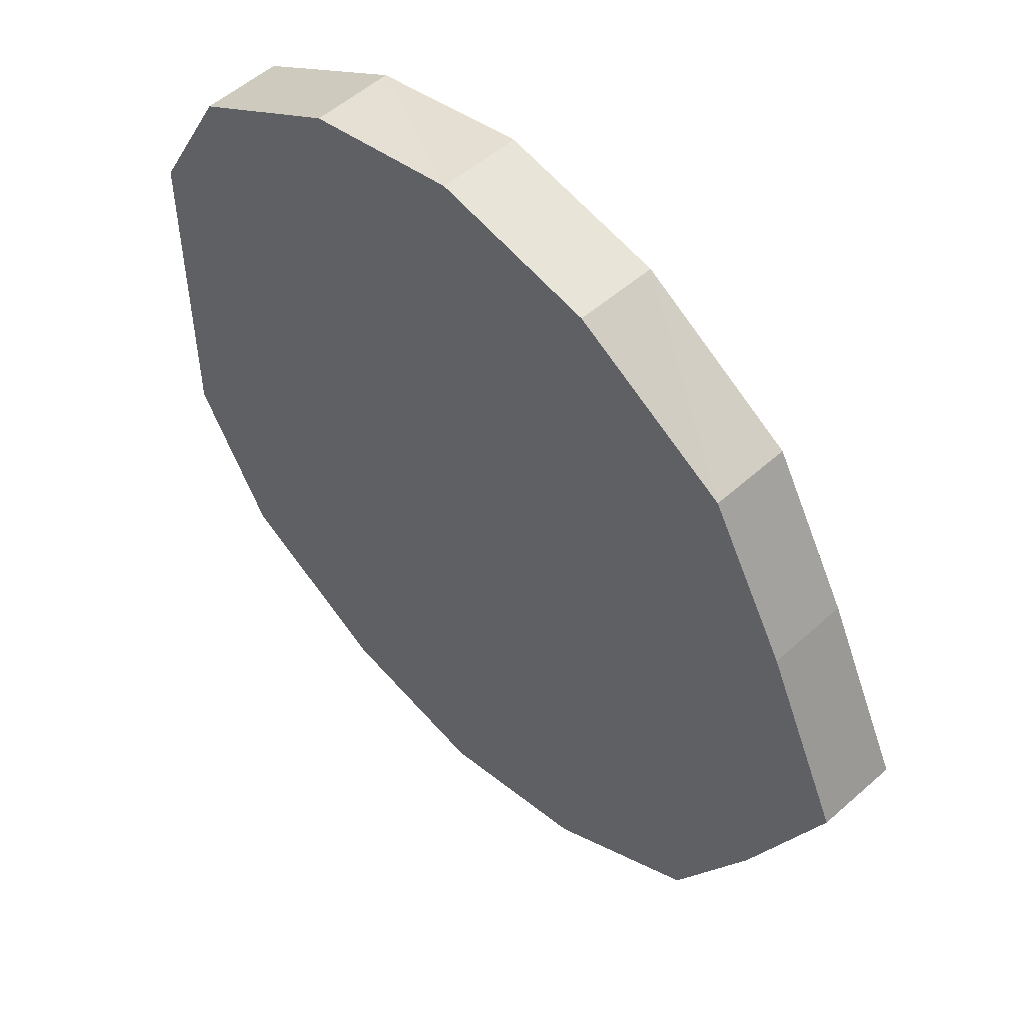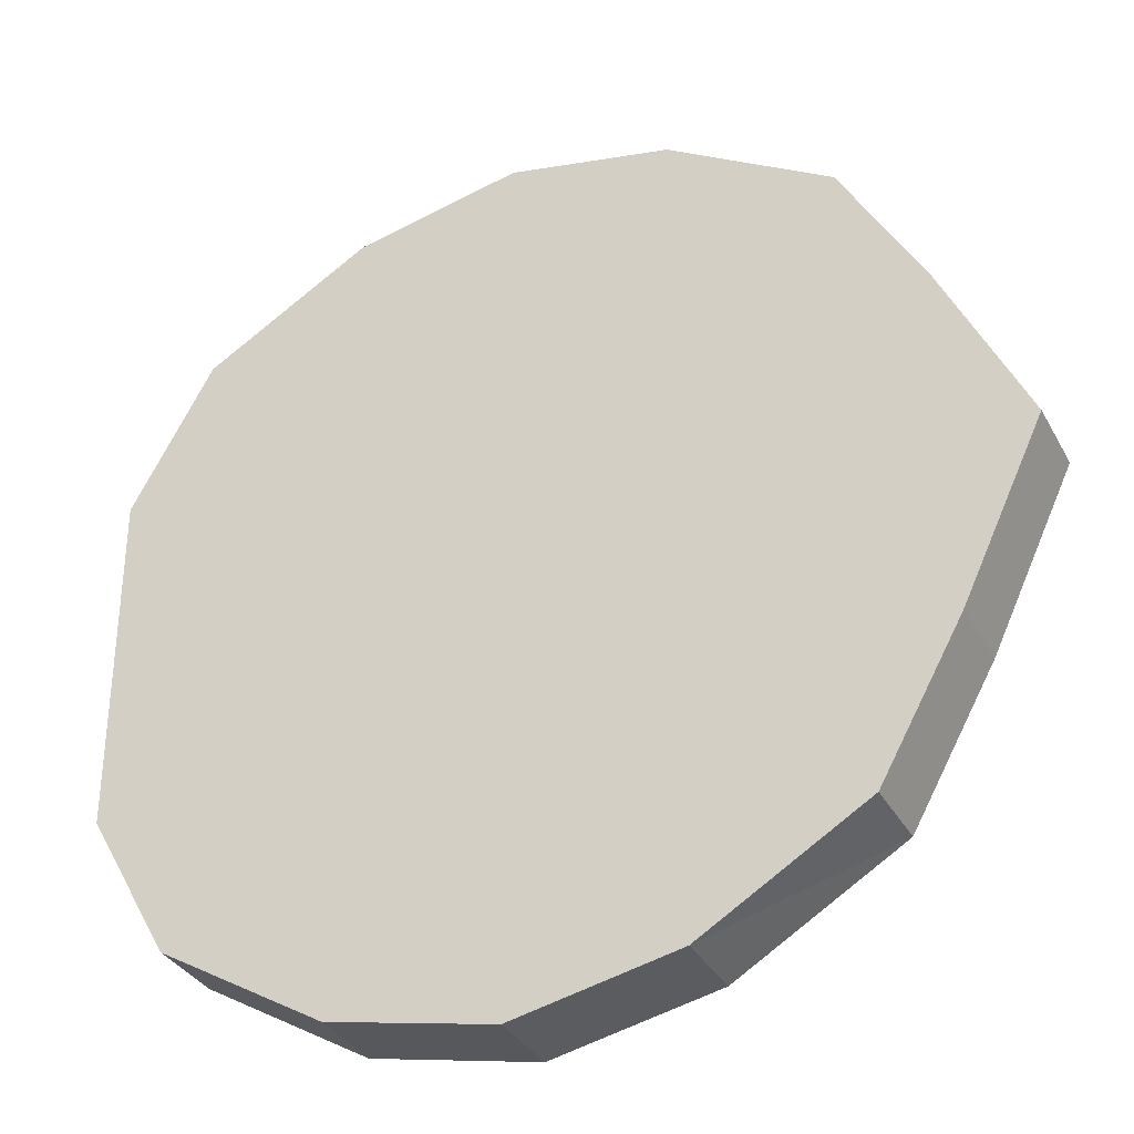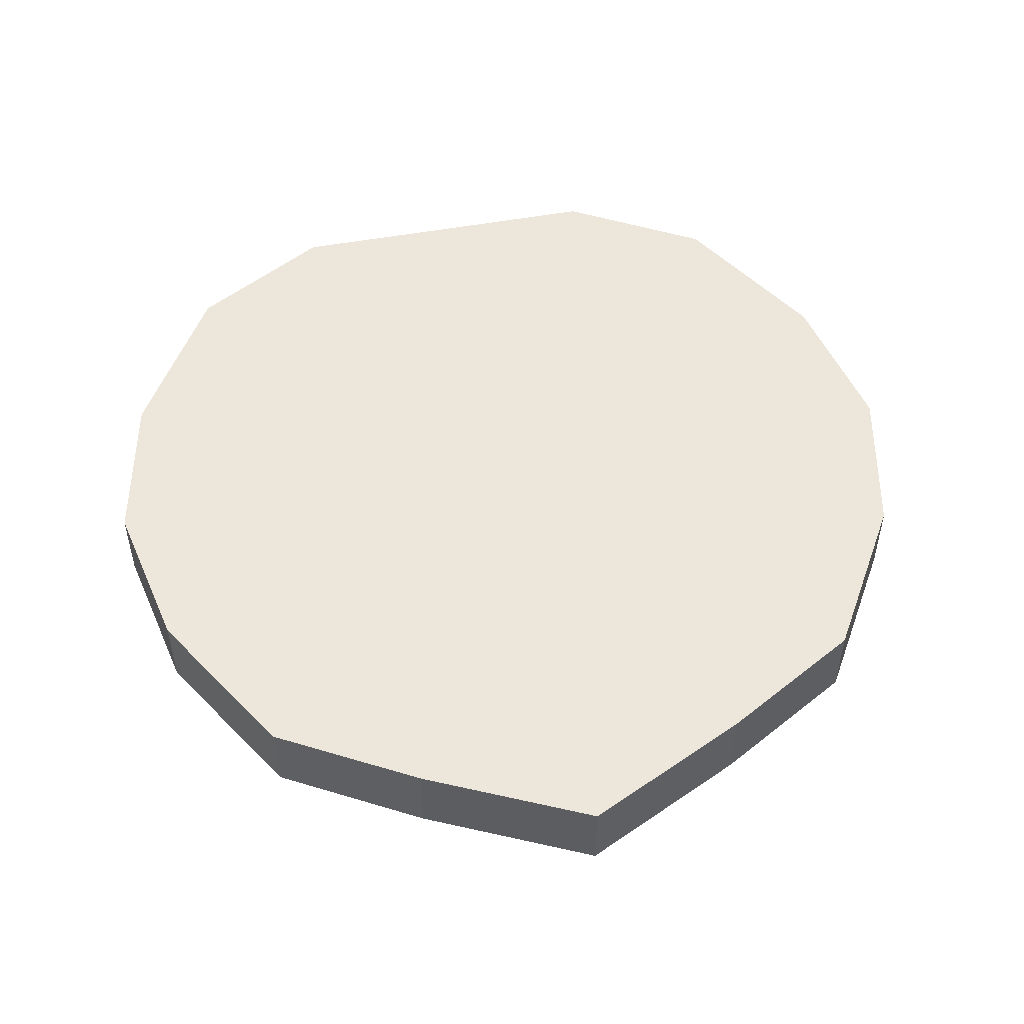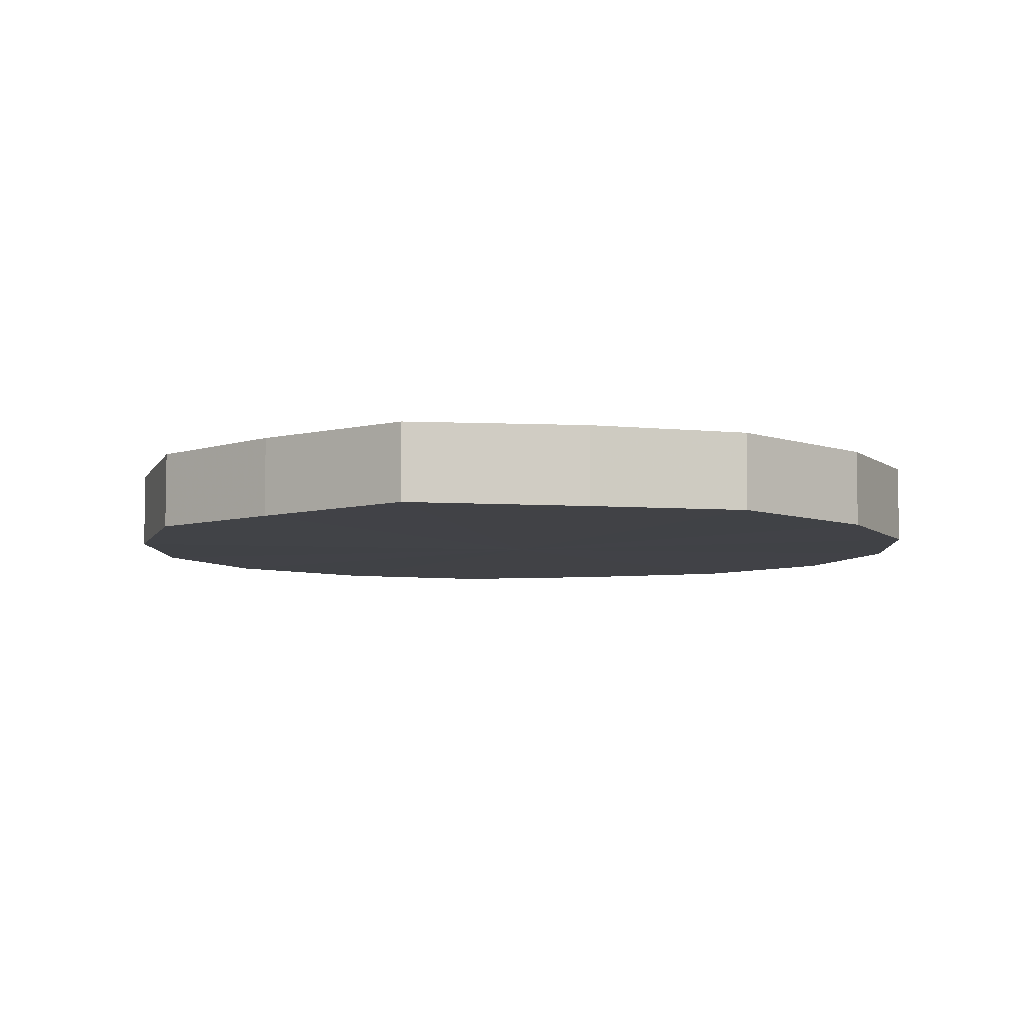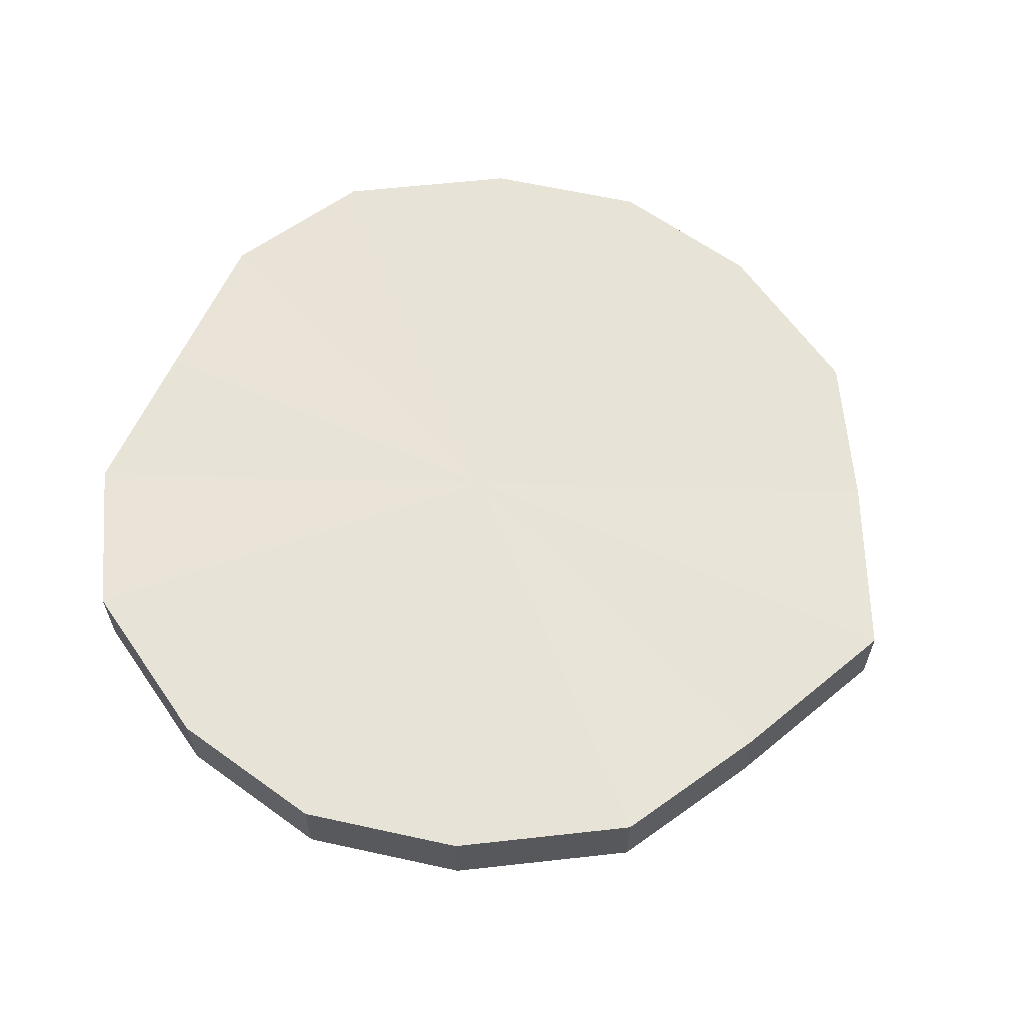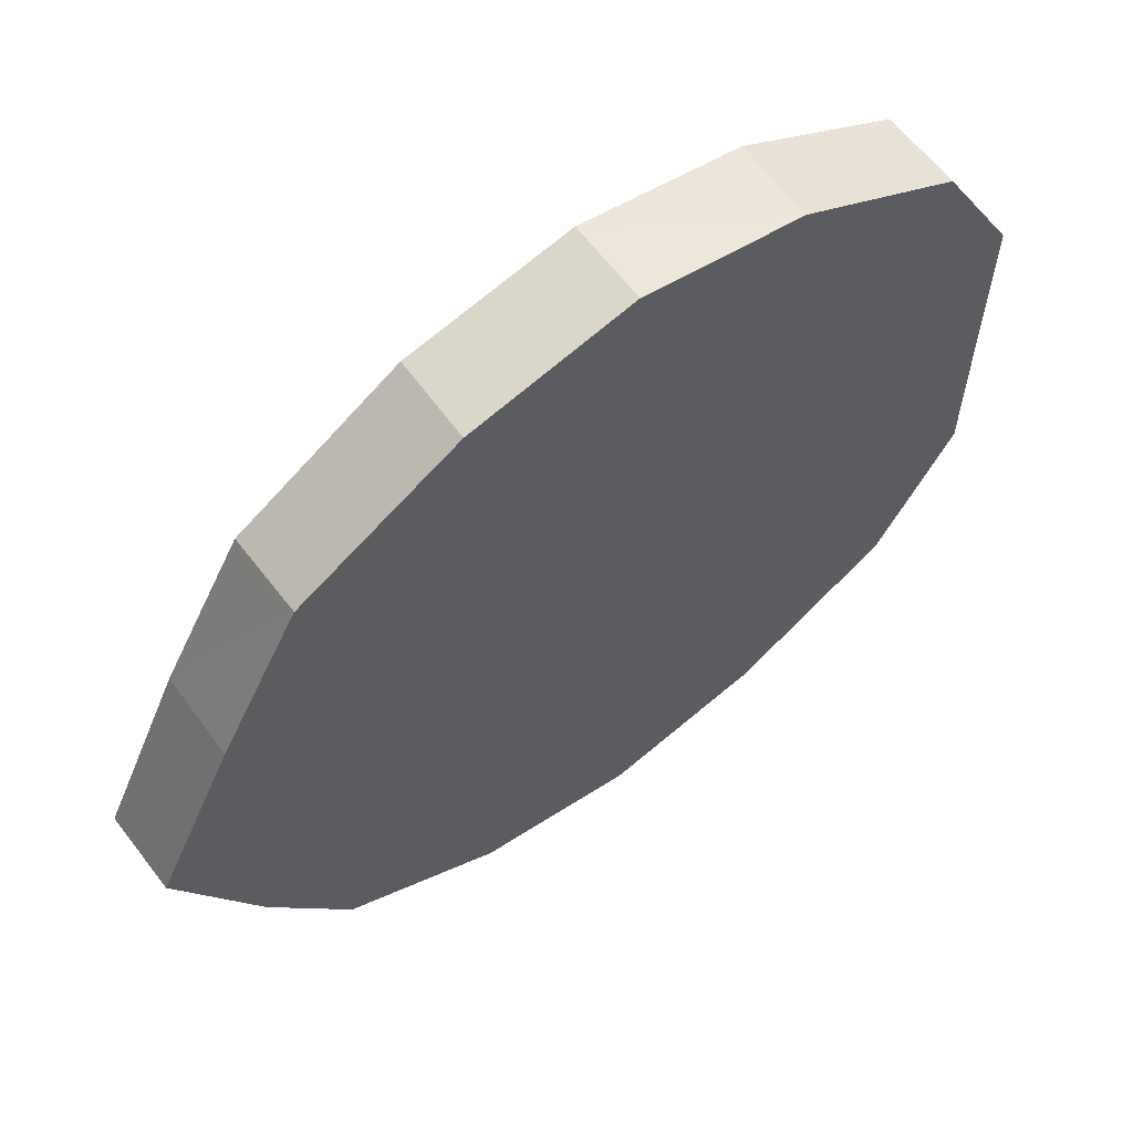
<metadata>
{"format":"obj","ext":"obj","renderer":"f3d","projection":"perspective","resolution":1024,"background":"white","views":[{"elev":52.7,"azim":46.0,"up":"+Z"},{"elev":-34.1,"azim":25.4,"up":"+Z"},{"elev":51.1,"azim":78.6,"up":"+Y"},{"elev":-6.6,"azim":104.0,"up":"+Y"},{"elev":61.5,"azim":24.5,"up":"+Y"},{"elev":62.6,"azim":142.9,"up":"+Z"}]}
</metadata>
<code>
o 10683
v 2189 1889 9.017
v 2189 1889 9.038
v 2189 1889 9.017
v 2189 1889 9.056
v 2189 1889 9.038
v 2189 1889 8.996
v 2189 1889 8.996
v 2189 1889 9.068
v 2189 1889 9.056
v 2189 1889 8.978
v 2189 1889 8.978
v 2189 1889 9.072
v 2189 1889 9.068
v 2189 1889 8.966
v 2189 1889 8.966
v 2189 1889 9.068
v 2189 1889 9.072
v 2189 1889 8.962
v 2189 1889 8.962
v 2189 1889 9.056
v 2189 1889 9.068
v 2189 1889 8.966
v 2189 1889 8.966
v 2189 1889 9.038
v 2189 1889 9.056
v 2189 1889 8.978
v 2189 1889 8.978
v 2189 1889 9.017
v 2189 1889 9.038
v 2189 1889 8.996
v 2189 1889 8.996
v 2189 1889 9.017
v 2189 1889 9.017
v 2189 1889 9.038
v 2189 1889 9.038
v 2189 1889 9.056
v 2189 1889 9.056
v 2189 1889 8.996
v 2189 1889 9.017
v 2189 1889 8.978
v 2189 1889 8.996
v 2189 1889 9.068
v 2189 1889 9.068
v 2189 1889 8.966
v 2189 1889 8.978
v 2189 1889 8.962
v 2189 1889 8.966
v 2189 1889 9.072
v 2189 1889 9.072
v 2189 1889 8.966
v 2189 1889 8.962
v 2189 1889 8.978
v 2189 1889 8.966
v 2189 1889 9.068
v 2189 1889 9.068
v 2189 1889 8.996
v 2189 1889 8.978
v 2189 1889 9.017
v 2189 1889 8.996
v 2189 1889 9.056
v 2189 1889 9.056
v 2189 1889 9.038
v 2189 1889 9.017
v 2189 1889 9.038
v 2189 1889 9.017
v 2189 1889 9.038
v 2189 1889 9.017
v 2189 1889 9.056
v 2189 1889 8.996
v 2189 1889 9.068
v 2189 1889 8.978
v 2189 1889 9.072
v 2189 1889 8.966
v 2189 1889 9.068
v 2189 1889 8.962
v 2189 1889 9.056
v 2189 1889 8.966
v 2189 1889 9.038
v 2189 1889 8.978
v 2189 1889 9.017
v 2189 1889 8.996
v 2189 1889 9.017
v 2189 1889 9.017
v 2189 1889 9.038
v 2189 1889 8.996
v 2189 1889 9.056
v 2189 1889 8.978
v 2189 1889 9.068
v 2189 1889 8.966
v 2189 1889 9.072
v 2189 1889 8.962
v 2189 1889 9.068
v 2189 1889 8.966
v 2189 1889 9.056
v 2189 1889 8.978
v 2189 1889 9.038
v 2189 1889 8.996
v 2189 1889 9.017
f 1 2 3
f 2 4 5
f 6 1 7
f 4 8 9
f 10 6 11
f 8 12 13
f 14 10 15
f 12 16 17
f 18 14 19
f 16 20 21
f 22 18 23
f 20 24 25
f 26 22 27
f 24 28 29
f 30 26 31
f 28 30 32
f 33 34 35
f 35 36 37
f 38 39 33
f 40 41 38
f 37 42 43
f 44 45 40
f 46 47 44
f 43 48 49
f 50 51 46
f 52 53 50
f 49 54 55
f 56 57 52
f 58 59 56
f 55 60 61
f 62 63 58
f 61 64 62
f 65 66 67
f 65 68 66
f 65 67 69
f 65 70 68
f 65 69 71
f 65 72 70
f 65 71 73
f 65 74 72
f 65 73 75
f 65 76 74
f 65 75 77
f 65 78 76
f 65 77 79
f 65 80 78
f 65 79 81
f 65 81 80
f 82 83 84
f 82 85 83
f 82 84 86
f 82 87 85
f 82 86 88
f 82 89 87
f 82 88 90
f 82 91 89
f 82 90 92
f 82 93 91
f 82 92 94
f 82 95 93
f 82 94 96
f 82 97 95
f 82 96 98
f 82 98 97

</code>
